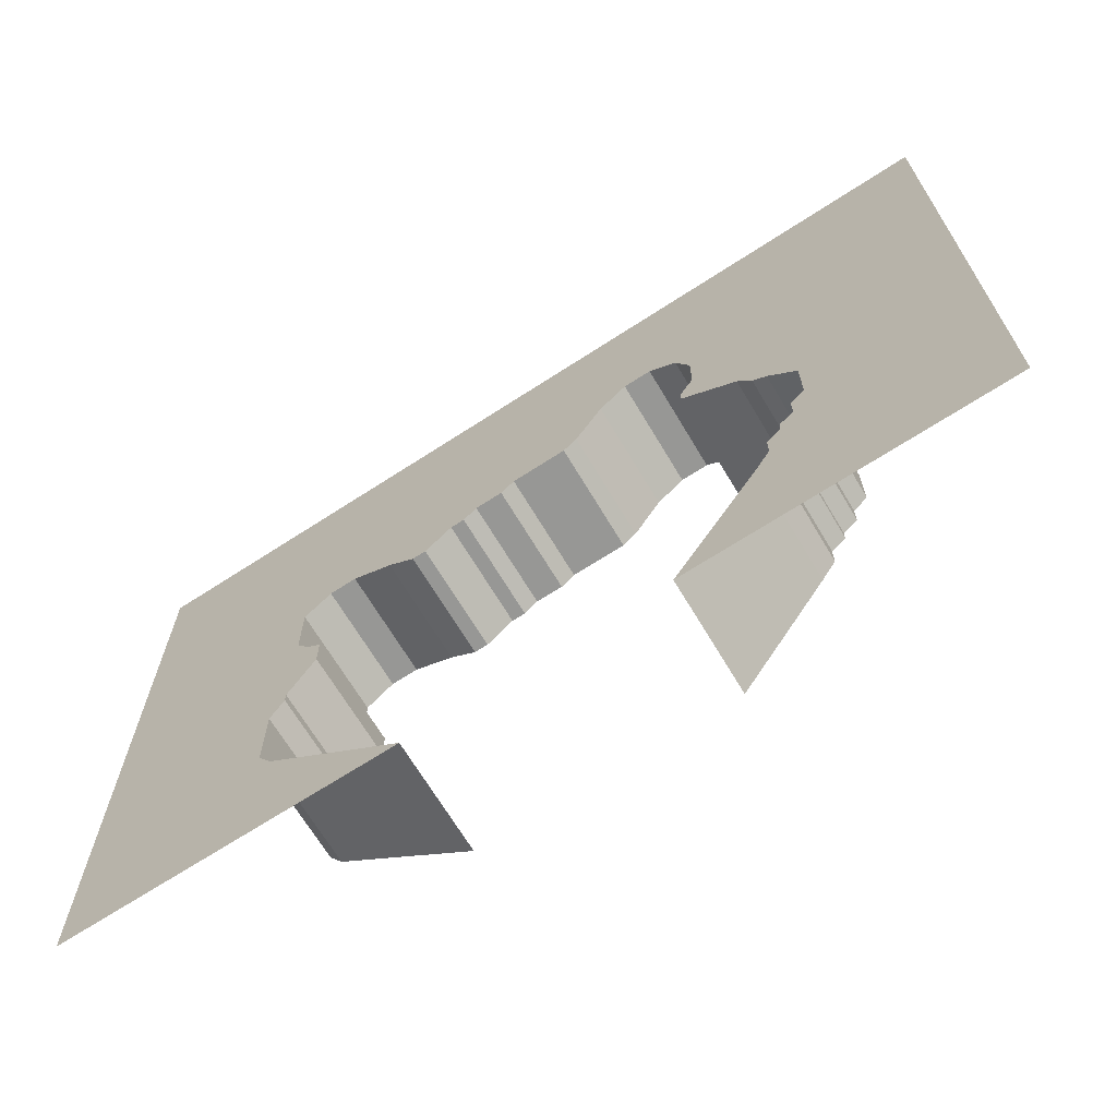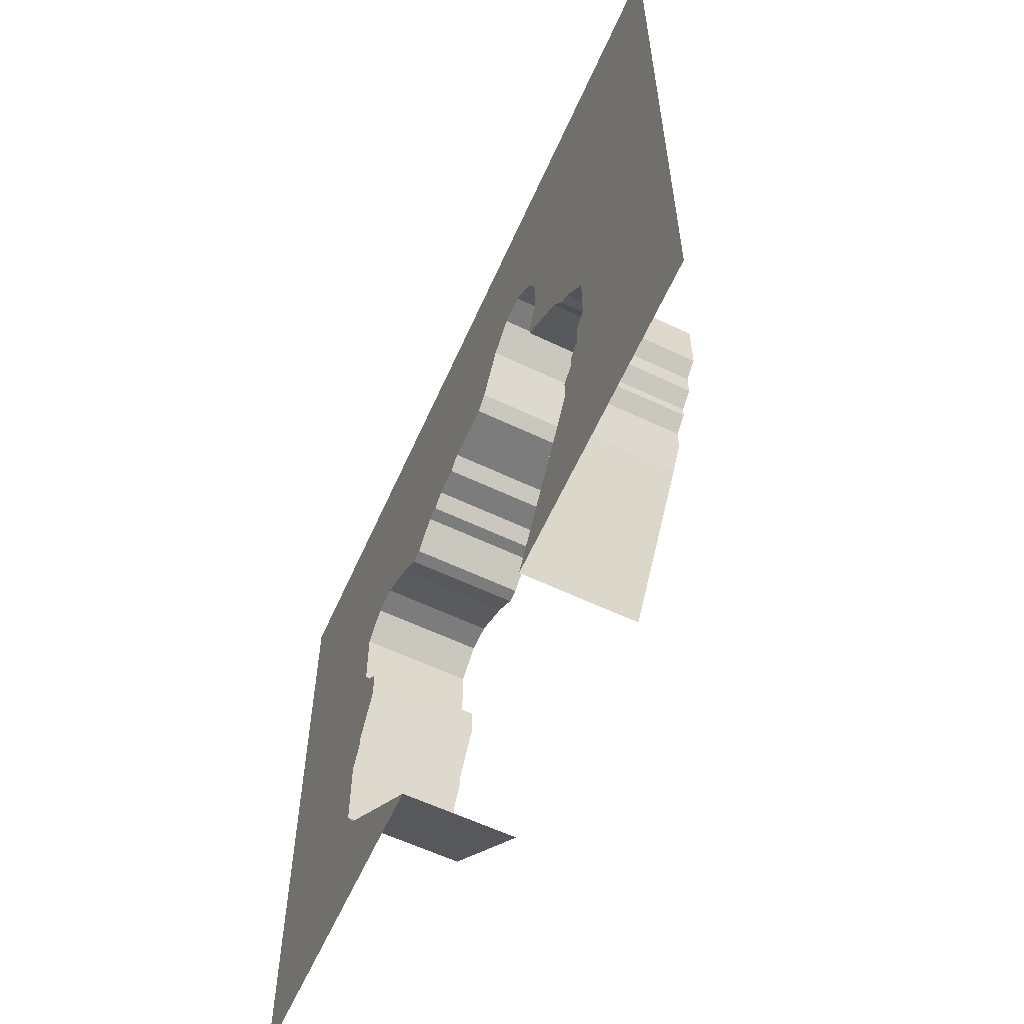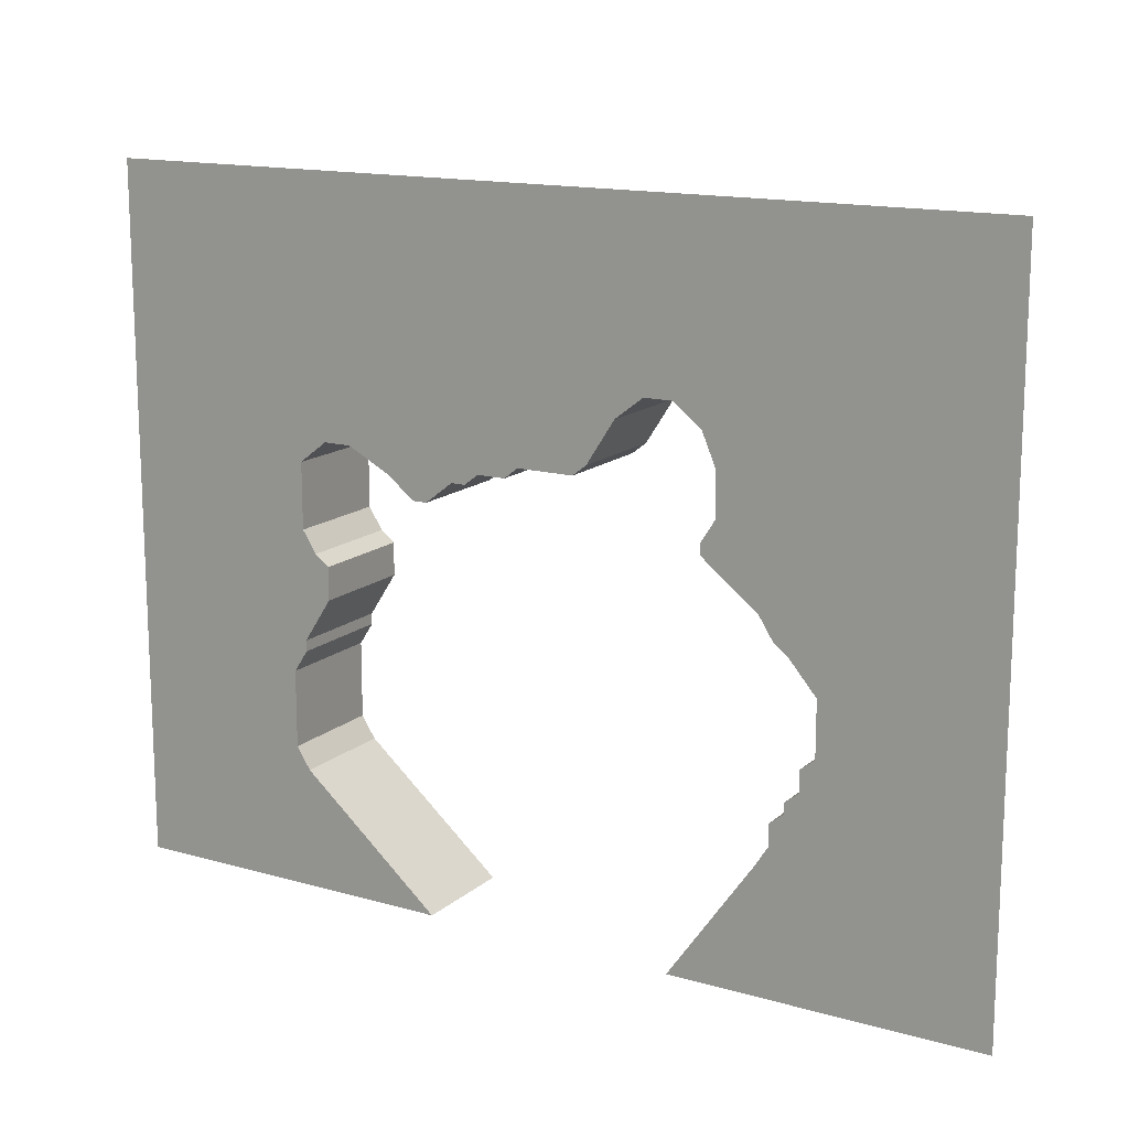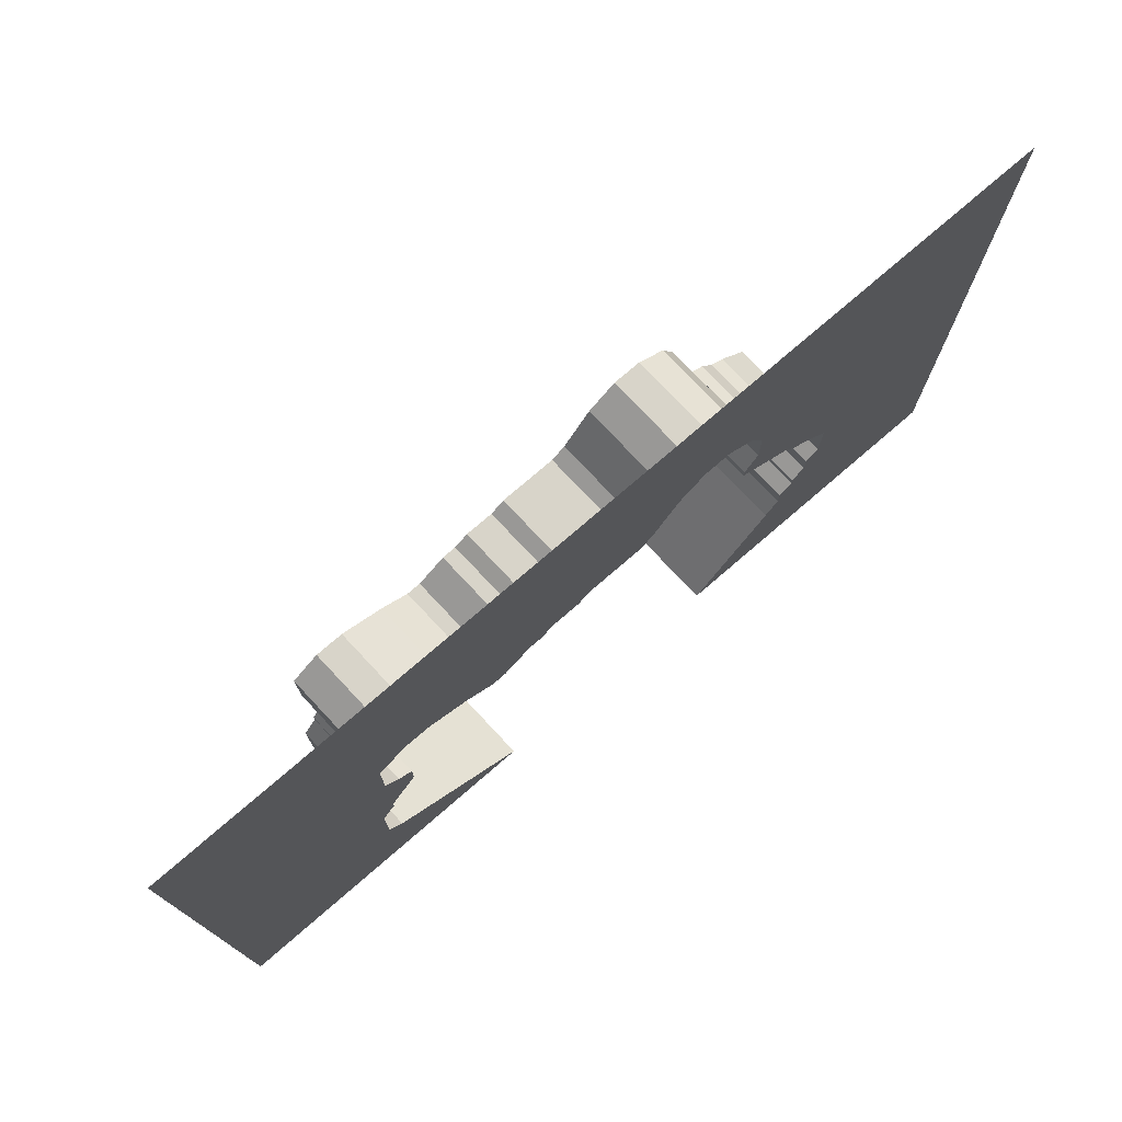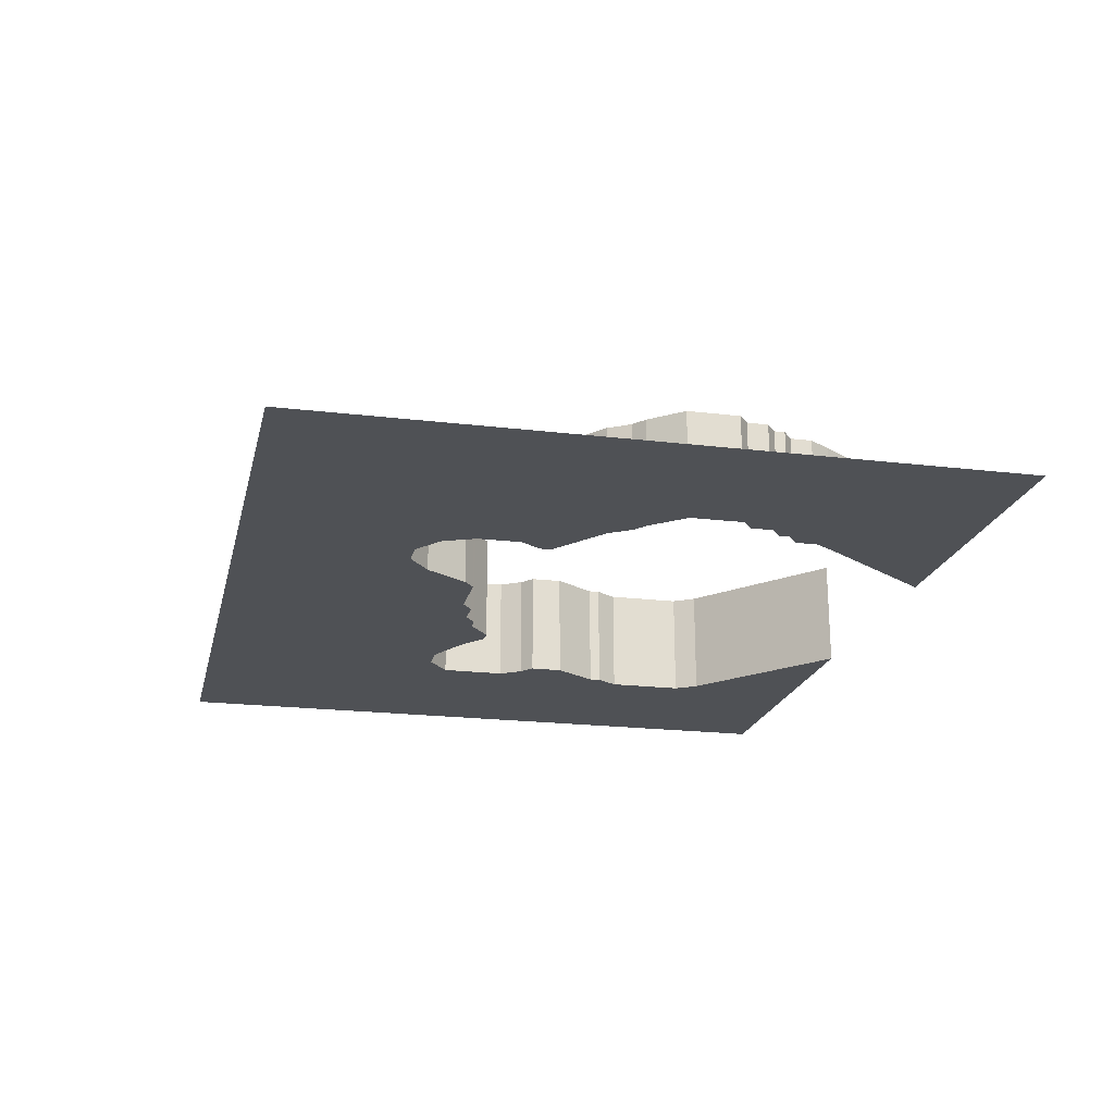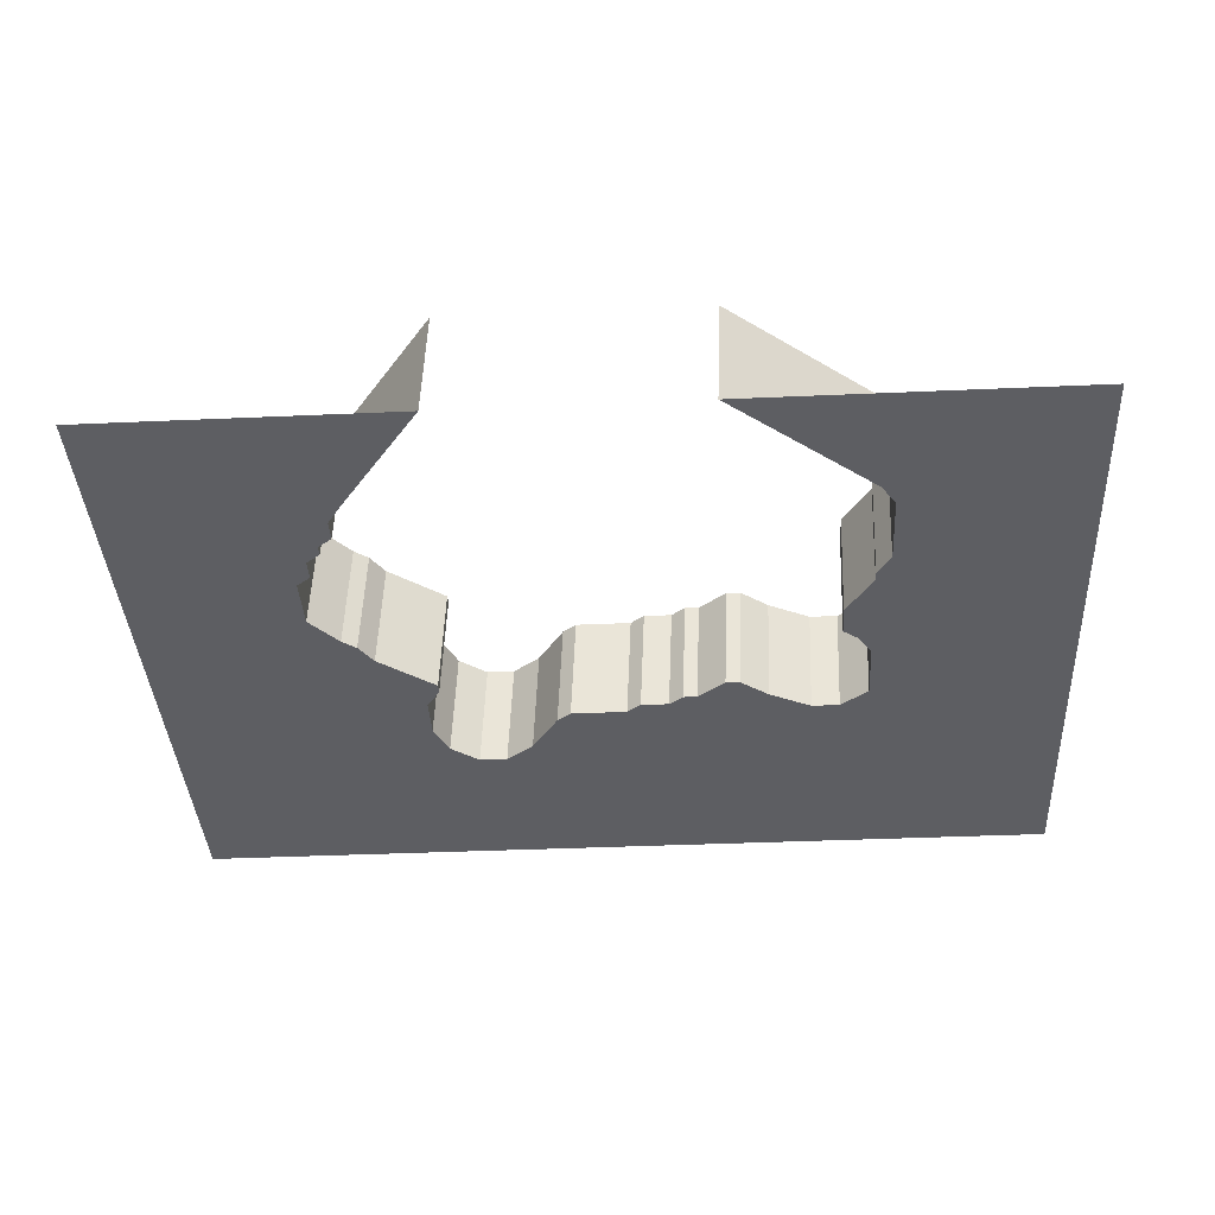
<metadata>
{"format":"obj","ext":"obj","renderer":"f3d","projection":"perspective","resolution":1024,"background":"white","views":[{"elev":-67.8,"azim":-146.9,"up":"+Y"},{"elev":-58.7,"azim":-113.8,"up":"+Y"},{"elev":14.7,"azim":-148.3,"up":"+Y"},{"elev":75.8,"azim":139.2,"up":"+Y"},{"elev":-20.0,"azim":-102.6,"up":"+Z"},{"elev":-38.4,"azim":3.2,"up":"+Z"}]}
</metadata>
<code>
o Plane
v 104 144 -16.63
v 104 -2.229 -16.63
v -86.32 144 -16.63
v -86.32 -2.229 -16.63
v -38.75 70.9 -16.63
v -14.97 107.5 -16.63
v 32.6 -2.229 -16.63
v 20.71 89.19 -16.63
v -26.86 80.05 -16.63
v -26.86 102.9 -16.63
v -44.7 34.34 -16.63
v -47.67 43.48 -16.63
v -20.91 -2.229 -16.63
v -20.91 107.5 -16.63
v -9.02 102.9 -16.63
v 14.76 89.19 -16.63
v 65.31 43.48 -16.63
v -3.074 93.76 -16.63
v 56.39 66.33 -16.63
v -41.72 66.33 -16.63
v -50.64 57.19 -16.63
v 62.33 48.05 -16.63
v -47.67 38.91 -16.63
v -38.75 22.91 -16.63
v 62.33 22.91 -16.63
v -41.72 27.48 -16.63
v 65.31 27.48 -16.63
v -41.72 32.05 -16.63
v -44.7 36.62 -16.63
v -50.64 45.76 -16.63
v 62.33 50.34 -16.63
v 56.39 59.48 -16.63
v -44.7 64.05 -16.63
v 59.36 68.62 -16.63
v 62.33 73.19 -16.63
v 32.6 82.33 -16.63
v -26.86 82.33 -16.63
v 35.58 82.33 -16.63
v 62.33 86.9 -16.63
v -29.83 86.9 -16.63
v 26.66 86.9 -16.63
v 23.67 86.9 -16.63
v 41.52 86.9 -16.63
v 56.39 91.47 -16.63
v -0.1006 91.47 -16.63
v 11.79 91.47 -16.63
v 50.44 91.47 -16.63
v -29.83 96.04 -16.63
v -37.82 70.73 6.897
v -14.04 107.3 6.897
v 33.53 -2.399 6.897
v 21.64 89.02 6.897
v -25.93 79.88 6.897
v -25.93 102.7 6.897
v -43.77 34.17 6.897
v -46.74 43.31 6.897
v -19.99 -2.399 6.897
v -19.99 107.3 6.897
v -8.094 102.7 6.897
v 15.69 89.02 6.897
v 66.23 43.31 6.897
v -2.148 93.59 6.897
v 57.31 66.16 6.897
v -40.8 66.16 6.897
v -49.72 57.02 6.897
v 63.26 47.88 6.897
v -46.74 38.74 6.897
v -37.82 22.74 6.897
v 63.26 22.74 6.897
v -40.8 27.31 6.897
v 66.23 27.31 6.897
v -40.8 31.88 6.897
v -43.77 36.45 6.897
v -49.72 45.59 6.897
v 63.26 50.17 6.897
v 57.31 59.31 6.897
v -43.77 63.88 6.897
v 60.29 68.45 6.897
v 63.26 73.02 6.897
v 33.53 82.16 6.897
v -25.93 82.16 6.897
v 36.5 82.16 6.897
v 63.26 86.73 6.897
v -28.91 86.73 6.897
v 27.58 86.73 6.897
v 24.6 86.73 6.897
v 42.45 86.73 6.897
v 57.31 91.3 6.897
v 0.8254 91.3 6.897
v 12.72 91.3 6.897
v 51.37 91.3 6.897
v -28.91 95.87 6.897
f 24 13 4
f 12 23 4
f 46 1 16
f 8 1 42
f 10 3 14
f 14 3 6
f 11 28 4
f 29 11 4
f 23 29 4
f 28 26 4
f 1 15 6
f 30 12 4
f 42 1 41
f 36 1 38
f 41 1 36
f 38 1 43
f 16 1 8
f 33 21 3
f 20 33 3
f 2 7 25
f 26 24 4
f 20 3 5
f 9 5 3
f 44 1 39
f 43 1 47
f 4 3 21
f 9 3 37
f 37 3 40
f 45 1 46
f 15 1 18
f 18 1 45
f 3 48 40
f 48 3 10
f 47 1 44
f 39 1 35
f 1 2 35
f 35 2 34
f 34 2 19
f 19 2 32
f 32 2 31
f 31 2 22
f 22 2 17
f 17 2 27
f 27 2 25
f 5 9 53
f 29 23 67
f 8 42 86
f 20 5 49
f 34 19 63
f 9 37 81
f 31 22 66
f 48 10 54
f 33 20 64
f 35 34 78
f 36 38 82
f 46 16 60
f 26 28 72
f 10 14 58
f 18 45 89
f 21 33 77
f 39 35 79
f 30 21 65
f 44 39 83
f 42 41 85
f 12 30 74
f 11 29 73
f 43 47 91
f 37 40 84
f 6 15 59
f 32 31 75
f 14 6 50
f 23 12 56
f 47 44 88
f 19 32 76
f 17 27 71
f 45 46 90
f 25 7 51
f 13 24 68
f 16 8 52
f 38 43 87
f 15 18 62
f 27 25 69
f 24 26 70
f 40 48 92
f 22 17 61
f 28 11 55
f 41 36 80
f 67 23 56
f 73 29 67
f 72 28 55
f 55 11 73
f 56 12 74
f 74 30 65
f 65 21 77
f 77 33 64
f 64 20 49
f 49 5 53
f 53 9 81
f 81 37 84
f 84 40 92
f 92 48 54
f 54 10 58
f 58 14 50
f 50 6 59
f 59 15 62
f 62 18 89
f 89 45 90
f 90 46 60
f 60 16 52
f 52 8 86
f 86 42 85
f 85 41 80
f 80 36 82
f 82 38 87
f 87 43 91
f 91 47 88
f 88 44 83
f 83 39 79
f 79 35 78
f 78 34 63
f 63 19 76
f 76 32 75
f 75 31 66
f 66 22 61
f 61 17 71
f 71 27 69
f 69 25 51
f 70 26 72
f 68 24 70
f 57 13 68
f 3 1 6
f 30 4 21

</code>
